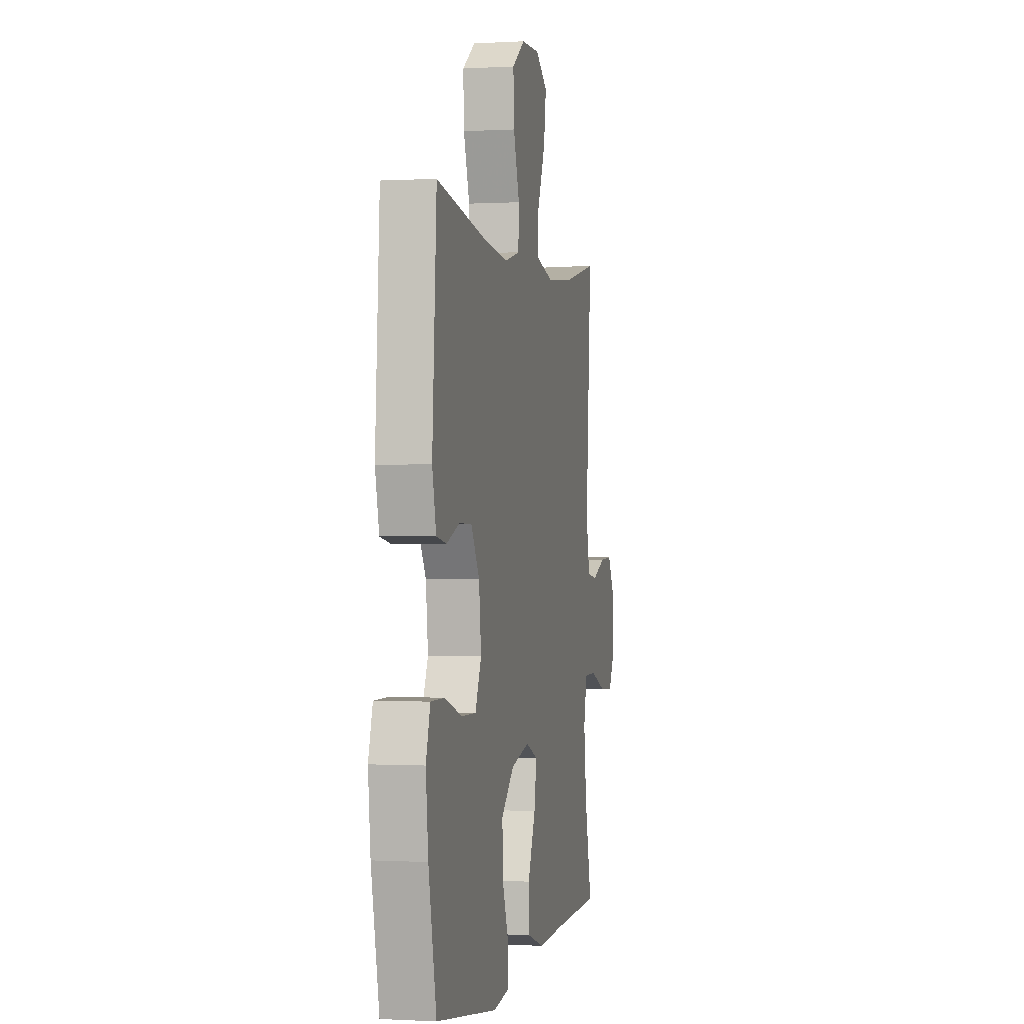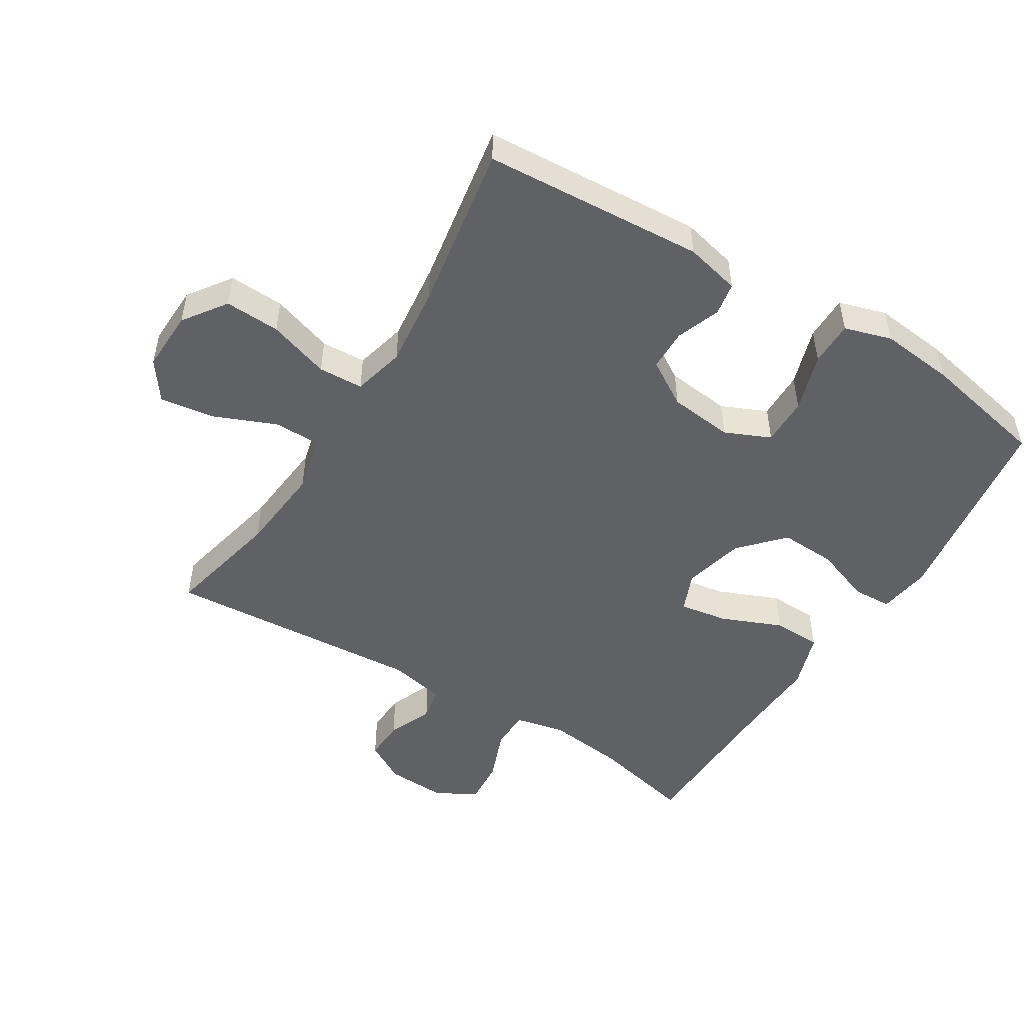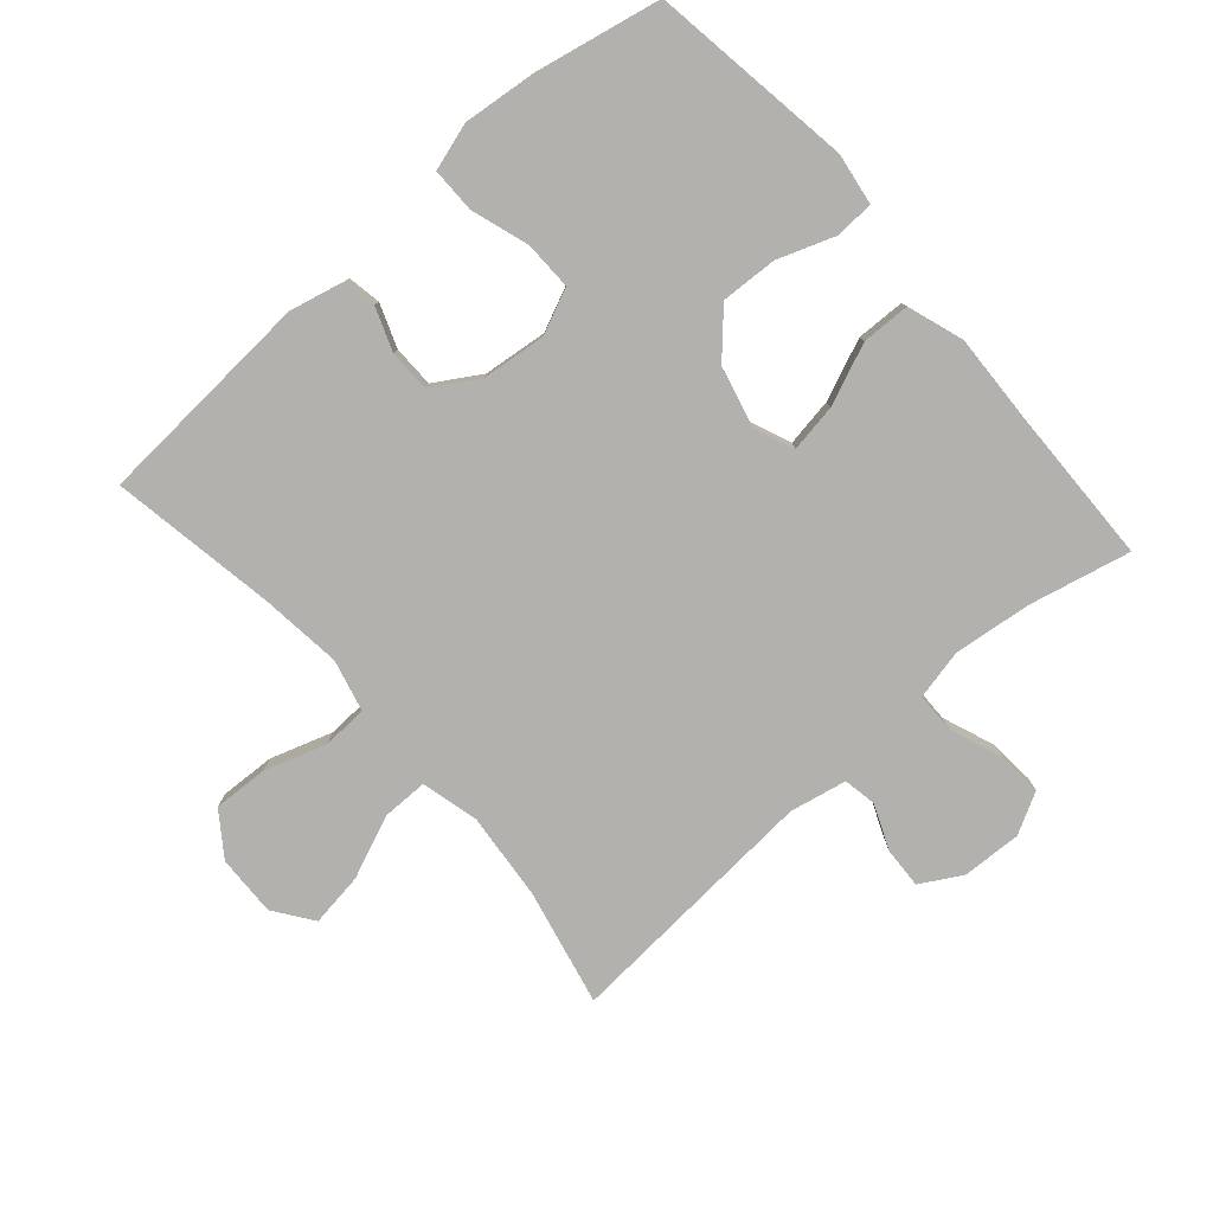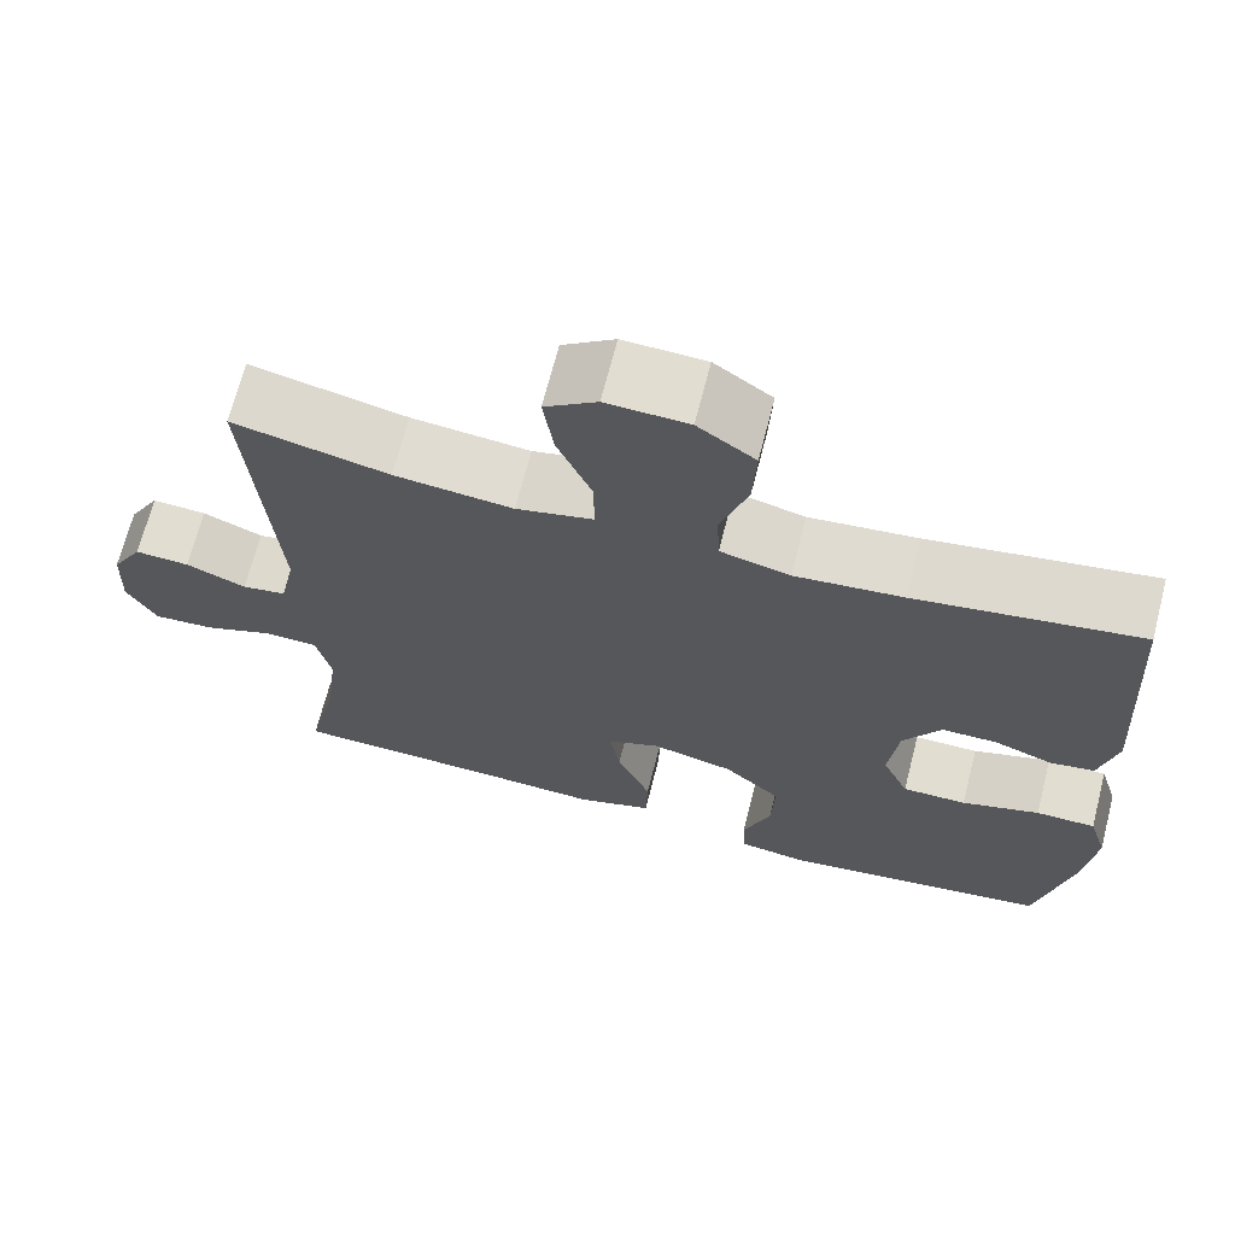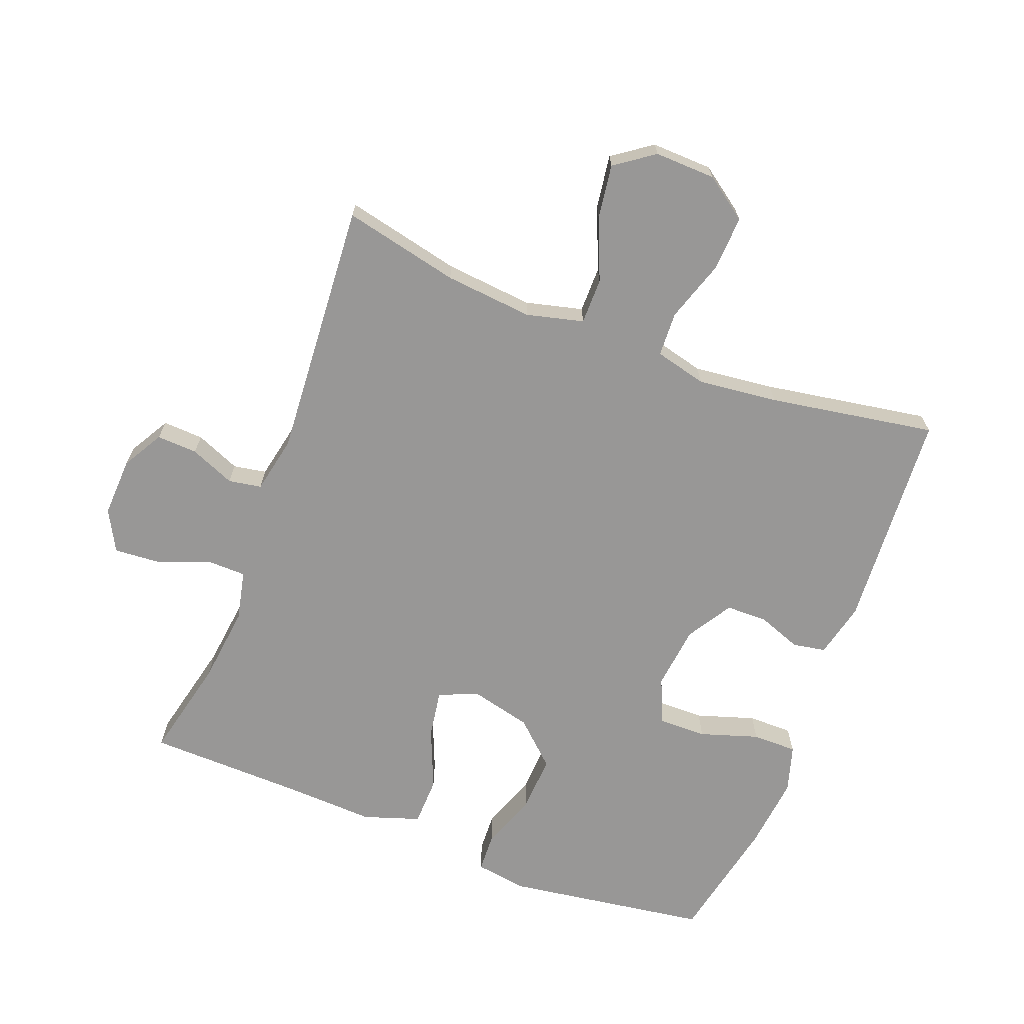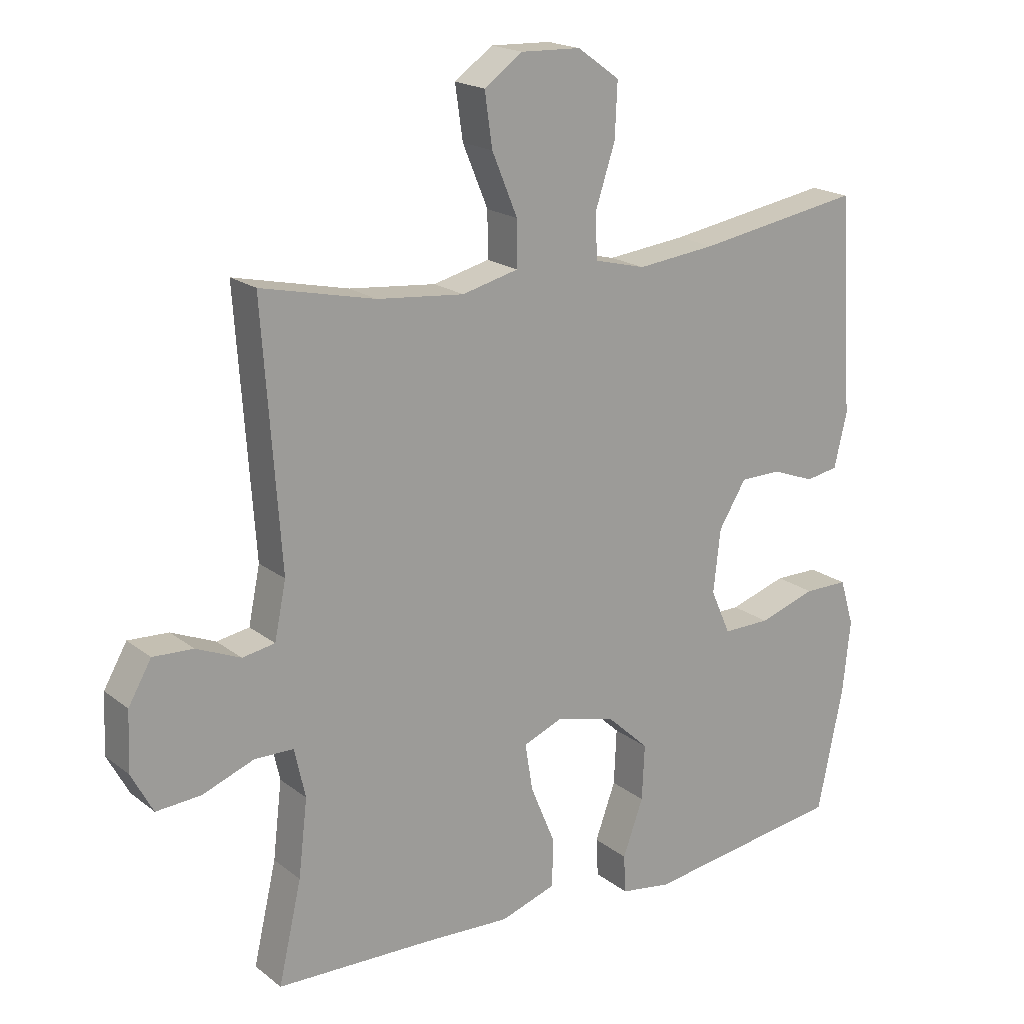
<metadata>
{"format":"obj","ext":"obj","renderer":"f3d","projection":"perspective","resolution":1024,"background":"white","views":[{"elev":-0.4,"azim":102.3,"up":"+Z"},{"elev":-49.9,"azim":58.3,"up":"+Y"},{"elev":-79.3,"azim":131.2,"up":"+Y"},{"elev":68.6,"azim":14.4,"up":"+Z"},{"elev":-68.3,"azim":-21.0,"up":"+Y"},{"elev":18.9,"azim":-35.1,"up":"+Z"}]}
</metadata>
<code>
v -0.5 0.07 -0.5
v -0.464 0.07 -0.343
v -0.45 0.07 -0.223
v -0.467 0.07 -0.146
v -0.528 0.07 -0.145
v -0.609 0.07 -0.176
v -0.679 0.07 -0.181
v -0.713 0.07 -0.118
v -0.709 0.07 -0.026
v -0.673 0.07 0.037
v -0.61 0.07 0.034
v -0.541 0.07 0.005
v -0.49 0.07 0.014
v -0.472 0.07 0.102
v -0.5 0.07 0.5
v -0.321 0.07 0.46
v -0.185 0.07 0.447
v -0.097 0.07 0.469
v -0.097 0.07 0.54
v -0.137 0.07 0.636
v -0.149 0.07 0.719
v -0.089 0.07 0.762
v 0.005 0.07 0.759
v 0.071 0.07 0.712
v 0.067 0.07 0.627
v 0.036 0.07 0.532
v 0.039 0.07 0.463
v 0.119 0.07 0.443
v 0.243 0.07 0.457
v 0.5 0.07 0.5
v 0.522 0.07 0.16
v 0.502 0.07 0.075
v 0.451 0.07 0.066
v 0.384 0.07 0.091
v 0.32 0.07 0.09
v 0.277 0.07 0.02
v 0.266 0.07 -0.079
v 0.297 0.07 -0.149
v 0.371 0.07 -0.148
v 0.461 0.07 -0.119
v 0.53 0.07 -0.119
v 0.552 0.07 -0.192
v 0.54 0.07 -0.306
v 0.5 0.07 -0.5
v 0.187 0.07 -0.546
v 0.107 0.07 -0.534
v 0.104 0.07 -0.474
v 0.136 0.07 -0.386
v 0.14 0.07 -0.299
v 0.074 0.07 -0.238
v -0.02 0.07 -0.215
v -0.081 0.07 -0.24
v -0.069 0.07 -0.314
v -0.03 0.07 -0.408
v -0.032 0.07 -0.483
v -0.119 0.07 -0.512
v -0.255 0.07 -0.506
v -0.5 0 -0.5
v -0.464 0 -0.343
v -0.45 0 -0.223
v -0.467 0 -0.146
v -0.528 0 -0.145
v -0.609 0 -0.176
v -0.679 0 -0.181
v -0.713 0 -0.118
v -0.709 0 -0.026
v -0.673 0 0.037
v -0.61 0 0.034
v -0.541 0 0.005
v -0.49 0 0.014
v -0.472 0 0.102
v -0.5 0 0.5
v -0.321 0 0.46
v -0.185 0 0.447
v -0.097 0 0.469
v -0.097 0 0.54
v -0.137 0 0.636
v -0.149 0 0.719
v -0.089 0 0.762
v 0.005 0 0.759
v 0.071 0 0.712
v 0.067 0 0.627
v 0.036 0 0.532
v 0.039 0 0.463
v 0.119 0 0.443
v 0.243 0 0.457
v 0.5 0 0.5
v 0.522 0 0.16
v 0.502 0 0.075
v 0.451 0 0.066
v 0.384 0 0.091
v 0.32 0 0.09
v 0.277 0 0.02
v 0.266 0 -0.079
v 0.297 0 -0.149
v 0.371 0 -0.148
v 0.461 0 -0.119
v 0.53 0 -0.119
v 0.552 0 -0.192
v 0.54 0 -0.306
v 0.5 0 -0.5
v 0.187 0 -0.546
v 0.107 0 -0.534
v 0.104 0 -0.474
v 0.136 0 -0.386
v 0.14 0 -0.299
v 0.074 0 -0.238
v -0.02 0 -0.215
v -0.081 0 -0.24
v -0.069 0 -0.314
v -0.03 0 -0.408
v -0.032 0 -0.483
v -0.119 0 -0.512
v -0.255 0 -0.506
f 55 56 57
f 54 55 57
f 53 54 57
f 57 1 2
f 53 57 2
f 52 53 2
f 51 52 2 3
f 46 47 48
f 45 46 48
f 44 45 48
f 43 44 48
f 42 43 48
f 41 42 48
f 40 41 48
f 39 40 48
f 38 39 48 49
f 37 38 49 50
f 32 33 34
f 31 32 34
f 30 31 34
f 29 30 34
f 28 29 34 35
f 27 28 35 36
f 24 25 26
f 23 24 26
f 22 23 26
f 21 22 26
f 20 21 26
f 19 20 26
f 18 19 26 27
f 37 50 51
f 36 37 51
f 27 36 51
f 18 27 51
f 17 18 51
f 10 11 12
f 9 10 12
f 8 9 12
f 7 8 12
f 6 7 12
f 5 6 12
f 4 5 12 13
f 4 13 14
f 3 4 14
f 51 3 14
f 17 51 14
f 16 17 14
f 14 15 16
f 114 113 112
f 114 112 111
f 114 111 110
f 59 58 114
f 59 114 110
f 59 110 109
f 60 59 109 108
f 105 104 103
f 105 103 102
f 105 102 101
f 105 101 100
f 105 100 99
f 105 99 98
f 105 98 97
f 105 97 96
f 106 105 96 95
f 107 106 95 94
f 91 90 89
f 91 89 88
f 91 88 87
f 91 87 86
f 92 91 86 85
f 93 92 85 84
f 83 82 81
f 83 81 80
f 83 80 79
f 83 79 78
f 83 78 77
f 83 77 76
f 84 83 76 75
f 108 107 94
f 108 94 93
f 108 93 84
f 108 84 75
f 108 75 74
f 69 68 67
f 69 67 66
f 69 66 65
f 69 65 64
f 69 64 63
f 69 63 62
f 70 69 62 61
f 71 70 61
f 71 61 60
f 71 60 108
f 71 108 74
f 71 74 73
f 73 72 71
f 1 58 59 2
f 2 59 60 3
f 3 60 61 4
f 4 61 62 5
f 5 62 63 6
f 6 63 64 7
f 7 64 65 8
f 8 65 66 9
f 9 66 67 10
f 10 67 68 11
f 11 68 69 12
f 12 69 70 13
f 13 70 71 14
f 14 71 72 15
f 15 72 73 16
f 16 73 74 17
f 17 74 75 18
f 18 75 76 19
f 19 76 77 20
f 20 77 78 21
f 21 78 79 22
f 22 79 80 23
f 23 80 81 24
f 24 81 82 25
f 25 82 83 26
f 26 83 84 27
f 27 84 85 28
f 28 85 86 29
f 29 86 87 30
f 30 87 88 31
f 31 88 89 32
f 32 89 90 33
f 33 90 91 34
f 34 91 92 35
f 35 92 93 36
f 36 93 94 37
f 37 94 95 38
f 38 95 96 39
f 39 96 97 40
f 40 97 98 41
f 41 98 99 42
f 42 99 100 43
f 43 100 101 44
f 44 101 102 45
f 45 102 103 46
f 46 103 104 47
f 47 104 105 48
f 48 105 106 49
f 49 106 107 50
f 50 107 108 51
f 51 108 109 52
f 52 109 110 53
f 53 110 111 54
f 54 111 112 55
f 55 112 113 56
f 56 113 114 57
f 57 114 58 1

</code>
